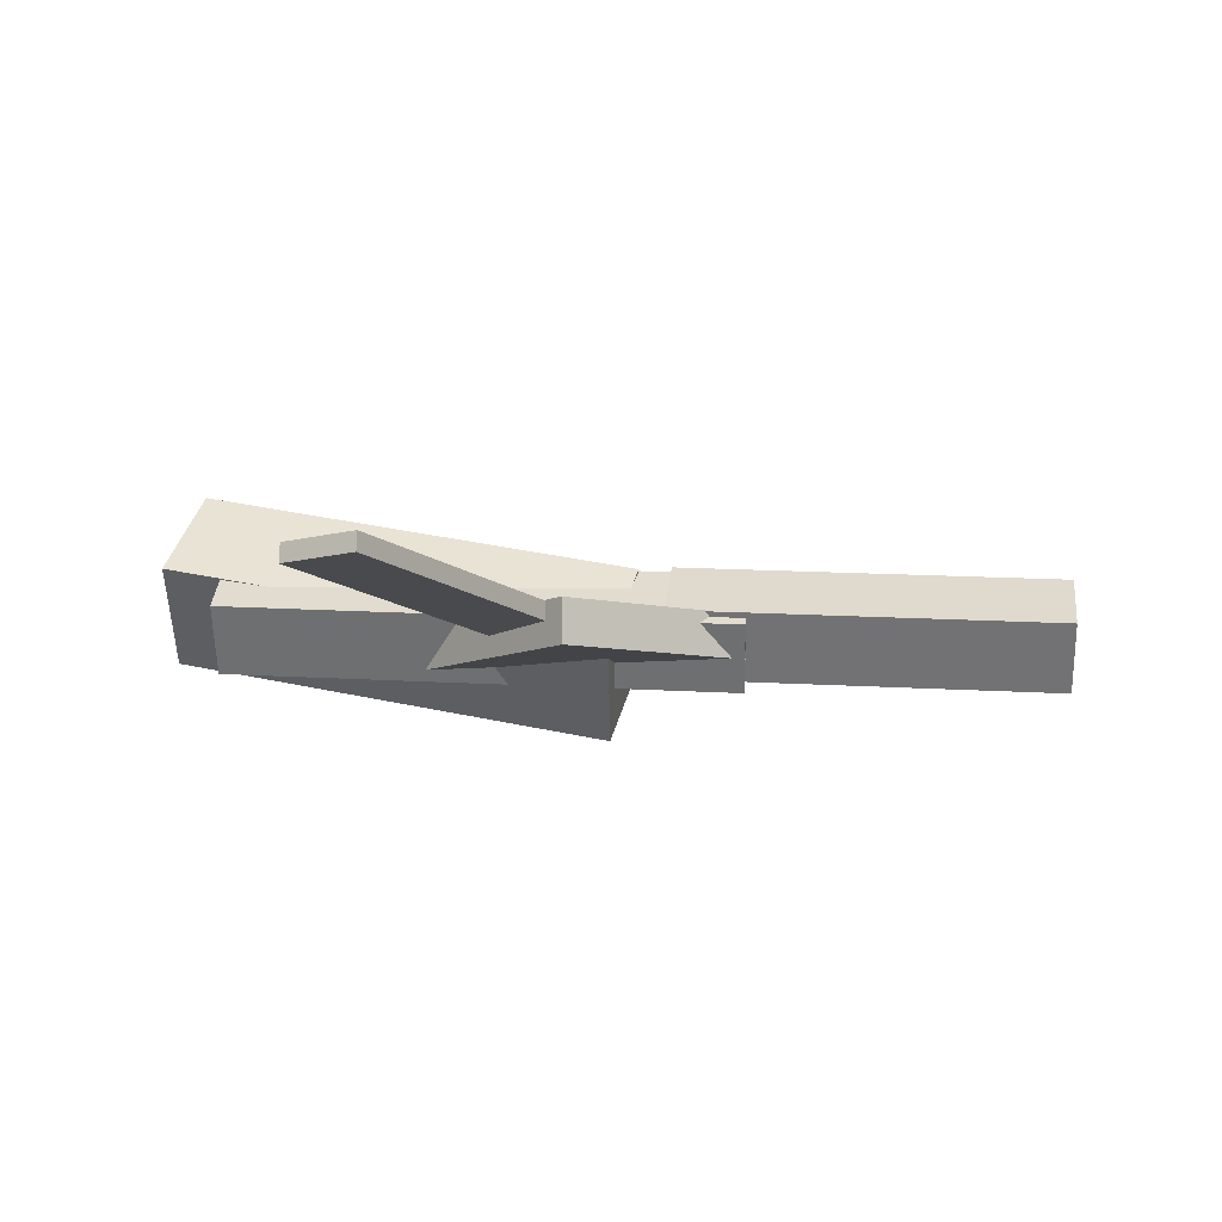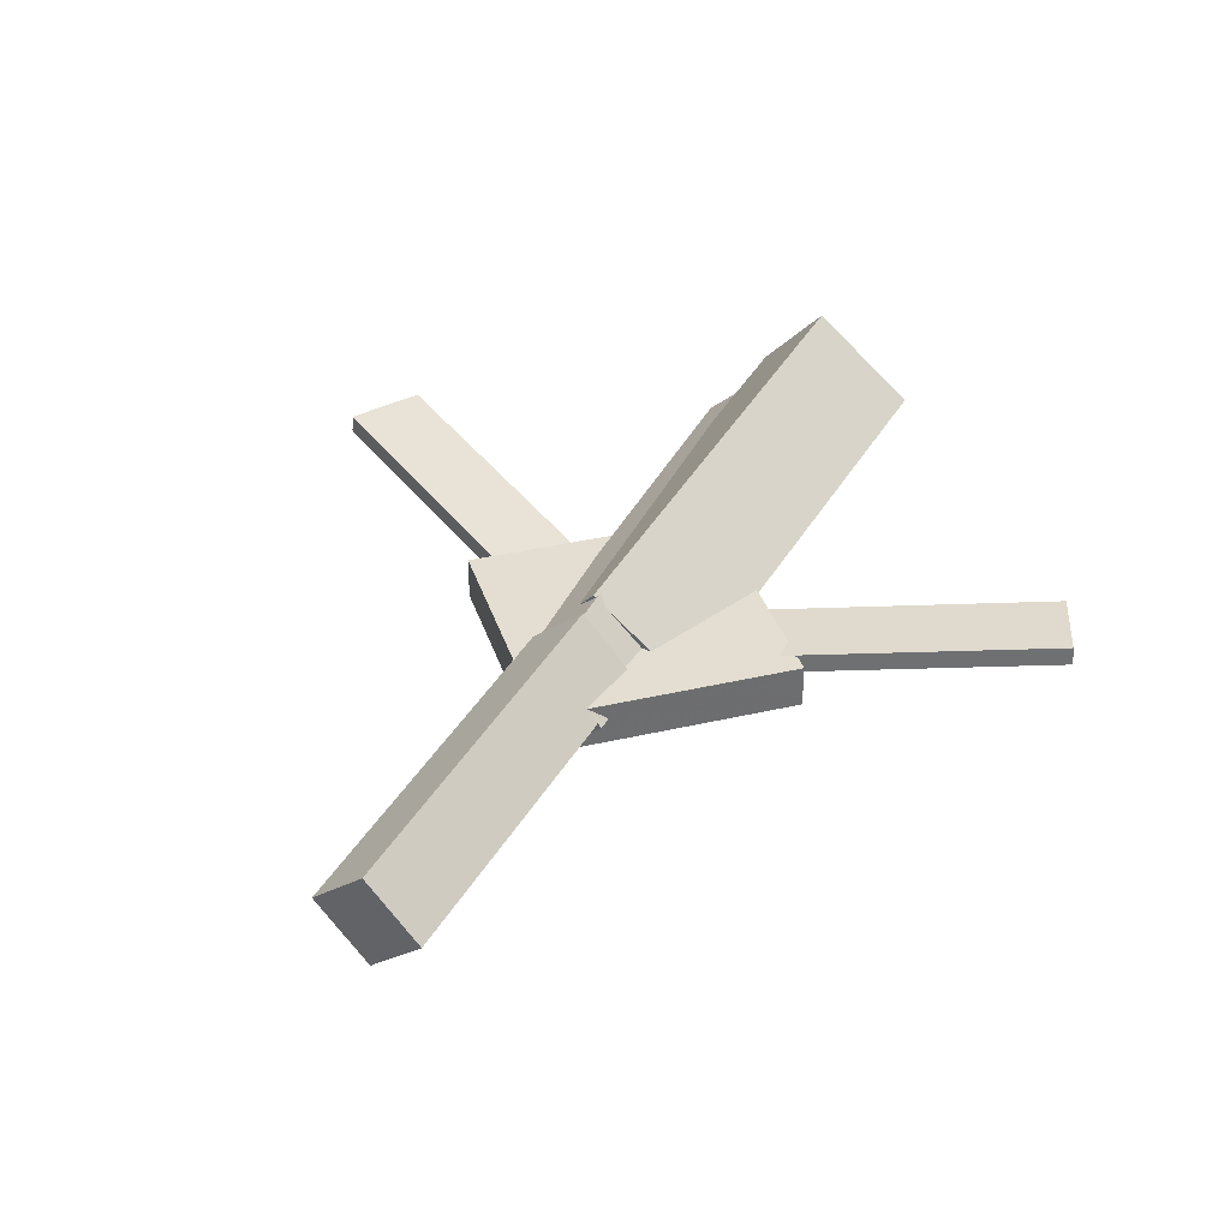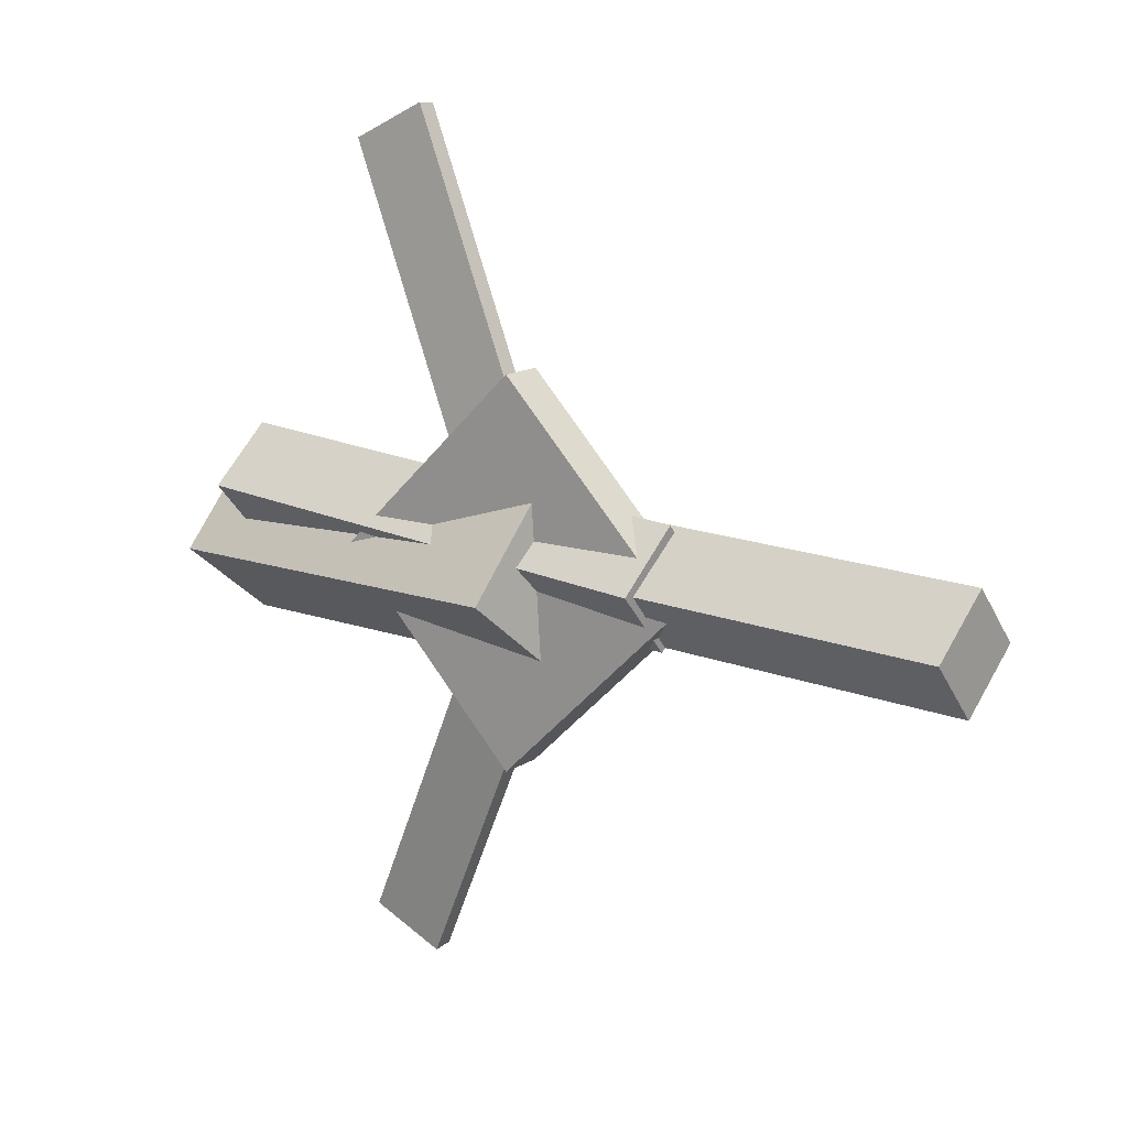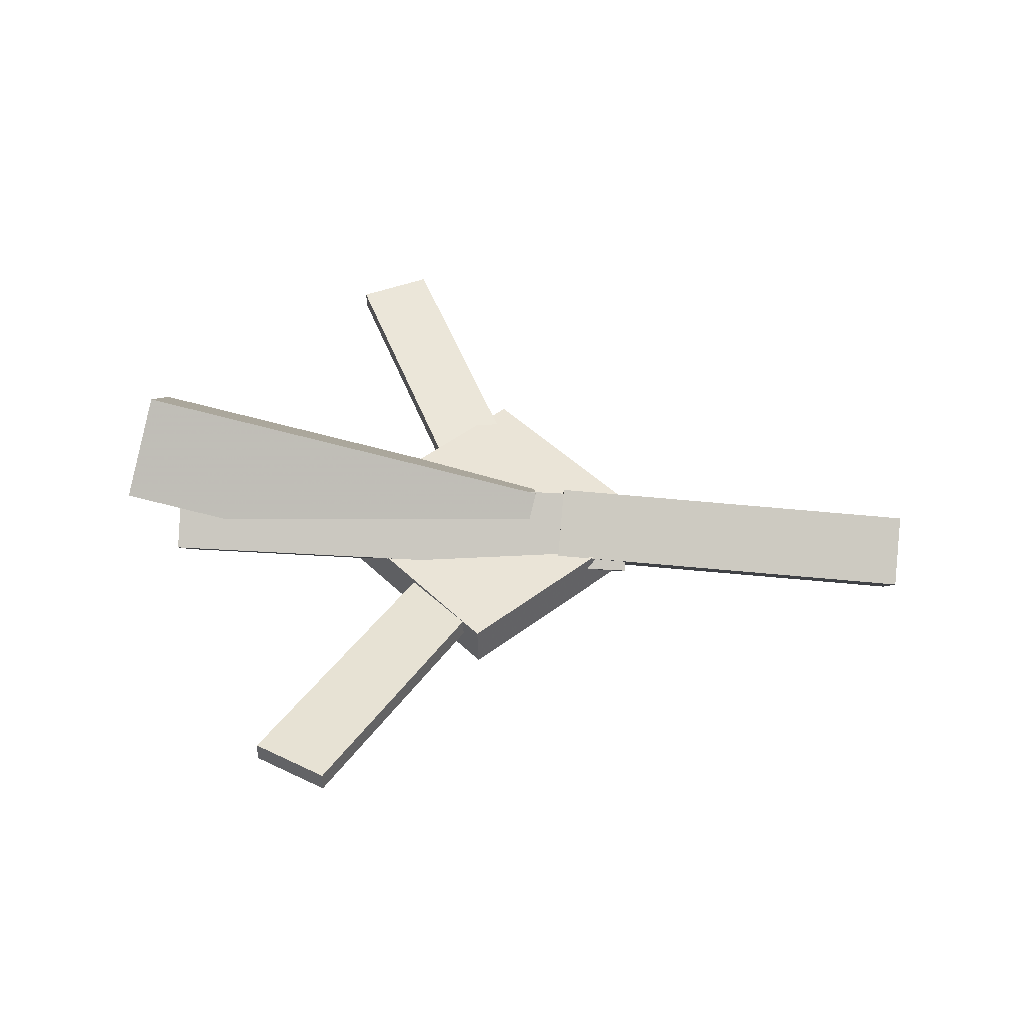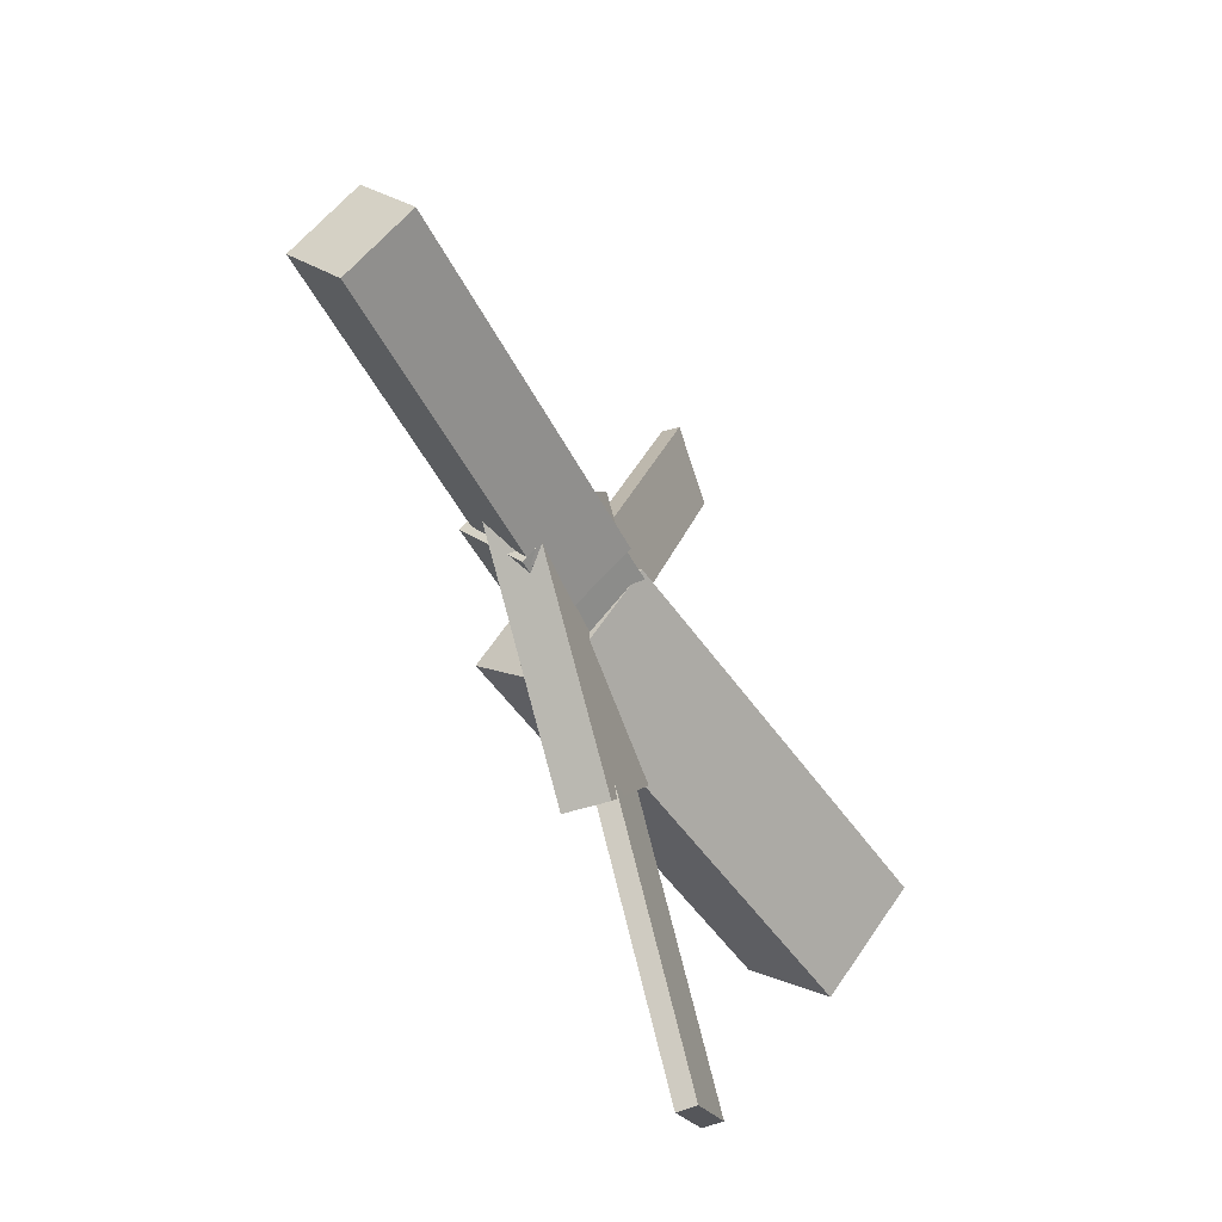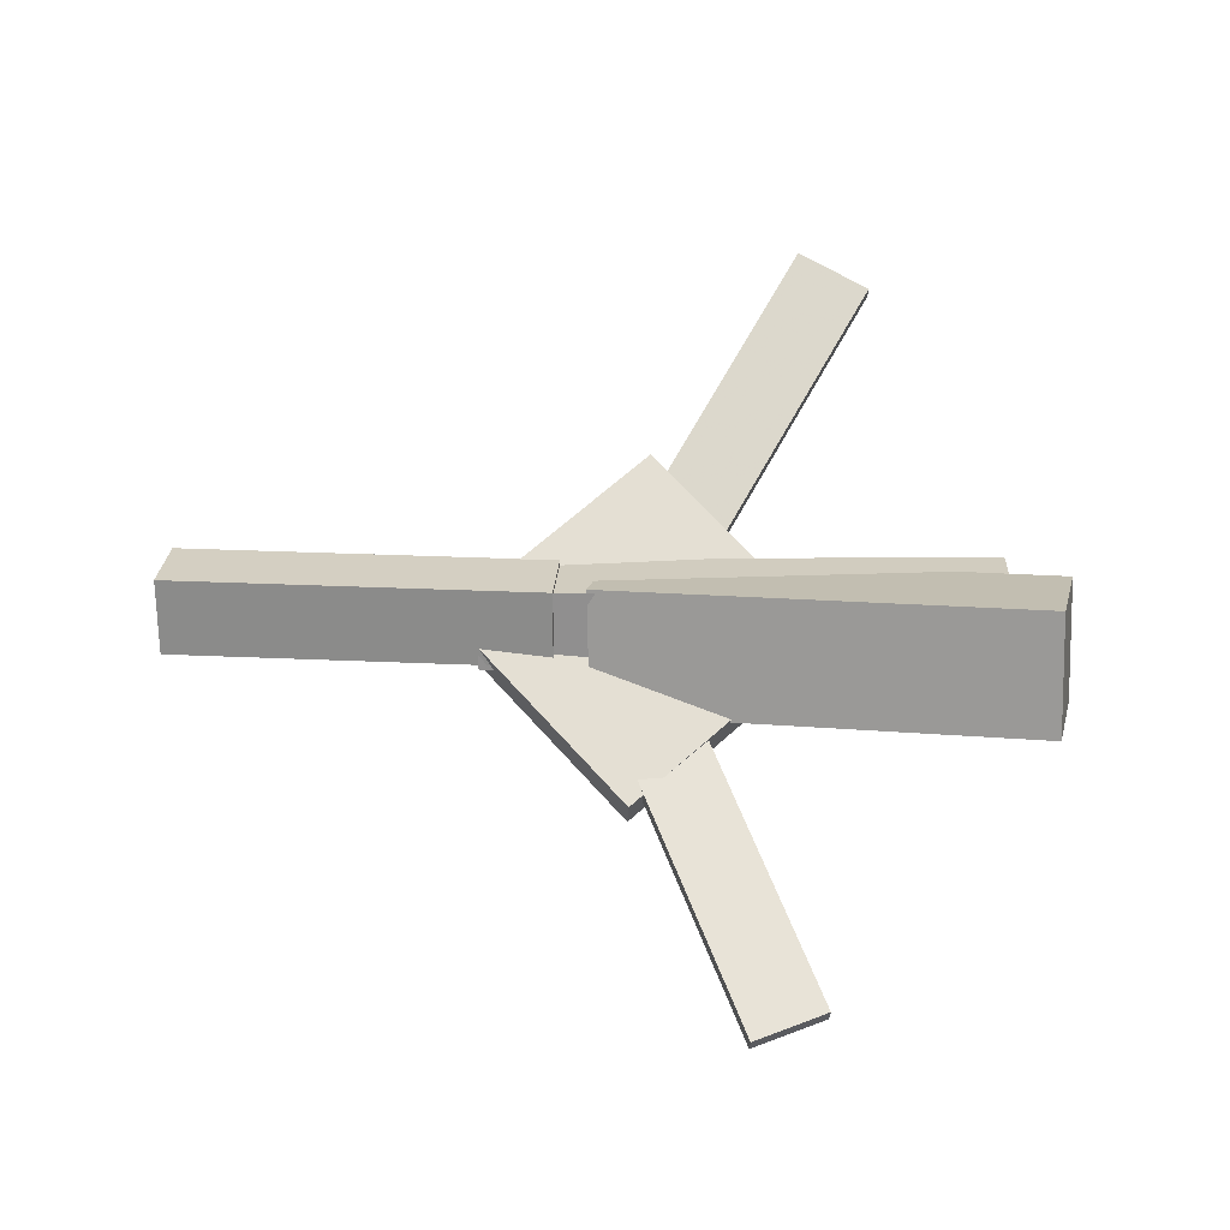
<metadata>
{"format":"obj","ext":"obj","renderer":"f3d","projection":"perspective","resolution":1024,"background":"white","views":[{"elev":-8.5,"azim":7.1,"up":"+Y"},{"elev":37.5,"azim":119.1,"up":"+Y"},{"elev":13.7,"azim":37.3,"up":"+Z"},{"elev":44.4,"azim":5.1,"up":"+Y"},{"elev":-46.1,"azim":111.9,"up":"+Z"},{"elev":67.5,"azim":-175.8,"up":"+Y"}]}
</metadata>
<code>
v 0.008652 -0.04028 -0.0665
v -0.007029 -0.1039 -0.01138
v -0.3264 0.02518 -0.08622
v -0.3421 -0.03847 -0.03111
v 0.01636 0.02121 0.006699
v 0.0006745 -0.04244 0.06181
v -0.3187 0.08667 -0.01303
v -0.3343 0.02302 0.04209
f 1.0 7.0 5.0
f 1.0 3.0 7.0
f 1.0 4.0 3.0
f 1.0 2.0 4.0
f 3.0 8.0 7.0
f 3.0 4.0 8.0
f 5.0 7.0 8.0
f 5.0 8.0 6.0
f 1.0 5.0 6.0
f 1.0 6.0 2.0
f 2.0 6.0 8.0
f 2.0 8.0 4.0
v -0.125 -0.01571 0.3131
v -0.1248 -0.001719 0.3118
v -0.181 -0.01739 0.2864
v -0.1808 -0.003402 0.2852
v 0.003999 -0.04096 0.0439
v 0.004165 -0.02697 0.04267
v -0.05201 -0.04264 0.01723
v -0.05184 -0.02865 0.016
f 9.0 15.0 13.0
f 9.0 11.0 15.0
f 9.0 12.0 11.0
f 9.0 10.0 12.0
f 11.0 16.0 15.0
f 11.0 12.0 16.0
f 13.0 15.0 16.0
f 13.0 16.0 14.0
f 9.0 13.0 14.0
f 9.0 14.0 10.0
f 10.0 14.0 16.0
f 10.0 16.0 12.0
v -0.2938 -0.05431 0.02715
v 0.09312 -0.07155 0.004091
v -0.2893 -0.009841 0.06882
v 0.09758 -0.02708 0.04576
v -0.2946 -0.01045 -0.01958
v 0.09229 -0.02769 -0.04263
v -0.2901 0.03402 0.02209
v 0.09675 0.01678 -0.0009653
f 17.0 23.0 21.0
f 17.0 19.0 23.0
f 17.0 20.0 19.0
f 17.0 18.0 20.0
f 19.0 24.0 23.0
f 19.0 20.0 24.0
f 21.0 23.0 24.0
f 21.0 24.0 22.0
f 17.0 21.0 22.0
f 17.0 22.0 18.0
f 18.0 22.0 24.0
f 18.0 24.0 20.0
v 0.3293 -0.03642 -0.04384
v 0.03745 -0.02211 -0.03868
v 0.3322 0.008682 -0.003639
v 0.04038 0.02299 0.001526
v 0.3282 -0.0746 -0.0009282
v 0.03634 -0.06029 0.004236
v 0.3311 -0.0295 0.03928
v 0.03926 -0.01519 0.04444
f 25.0 31.0 29.0
f 25.0 27.0 31.0
f 25.0 28.0 27.0
f 25.0 26.0 28.0
f 27.0 32.0 31.0
f 27.0 28.0 32.0
f 29.0 31.0 32.0
f 29.0 32.0 30.0
f 25.0 29.0 30.0
f 25.0 30.0 26.0
f 26.0 30.0 32.0
f 26.0 32.0 28.0
v -0.02458 -0.04966 -0.1439
v 0.118 -0.04767 -0.007351
v -0.1637 -0.05378 0.001423
v -0.02108 -0.05179 0.138
v -0.02529 -0.0165 -0.1436
v 0.1173 -0.01451 -0.007091
v -0.1644 -0.02062 0.001683
v -0.02179 -0.01863 0.1382
f 33.0 39.0 37.0
f 33.0 35.0 39.0
f 33.0 36.0 35.0
f 33.0 34.0 36.0
f 35.0 40.0 39.0
f 35.0 36.0 40.0
f 37.0 39.0 40.0
f 37.0 40.0 38.0
f 33.0 37.0 38.0
f 33.0 38.0 34.0
f 34.0 38.0 40.0
f 34.0 40.0 36.0
v 0.004404 -0.03776 -0.05248
v -0.04951 -0.04078 -0.02684
v -0.1202 -0.01429 -0.3116
v -0.1741 -0.01732 -0.286
v 0.004249 -0.02319 -0.05109
v -0.04967 -0.02621 -0.02544
v -0.1203 0.0002788 -0.3102
v -0.1742 -0.002745 -0.2846
f 41.0 47.0 45.0
f 41.0 43.0 47.0
f 41.0 44.0 43.0
f 41.0 42.0 44.0
f 43.0 48.0 47.0
f 43.0 44.0 48.0
f 45.0 47.0 48.0
f 45.0 48.0 46.0
f 41.0 45.0 46.0
f 41.0 46.0 42.0
f 42.0 46.0 48.0
f 42.0 48.0 44.0

</code>
